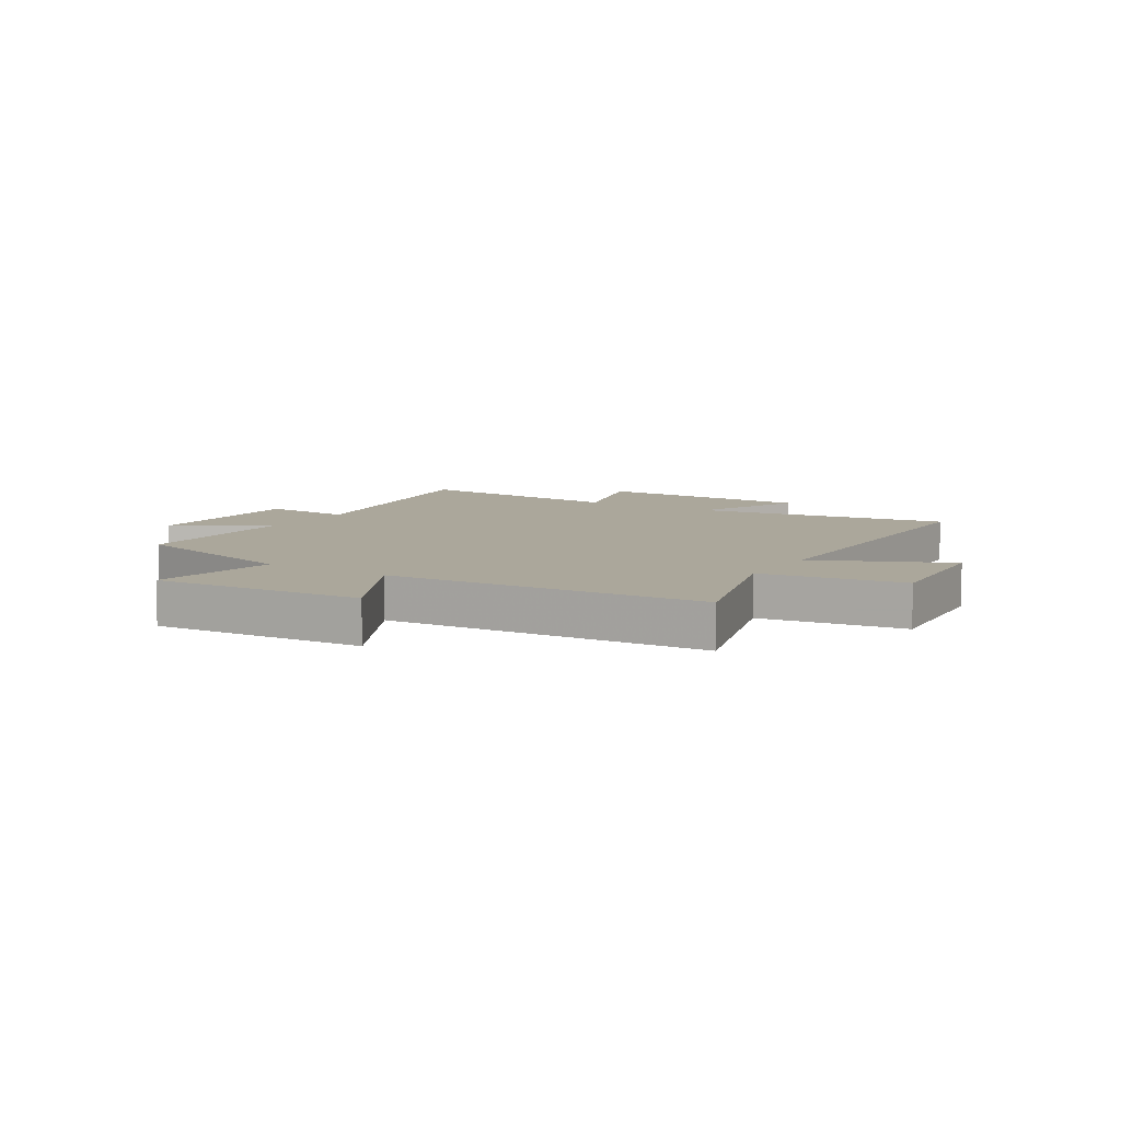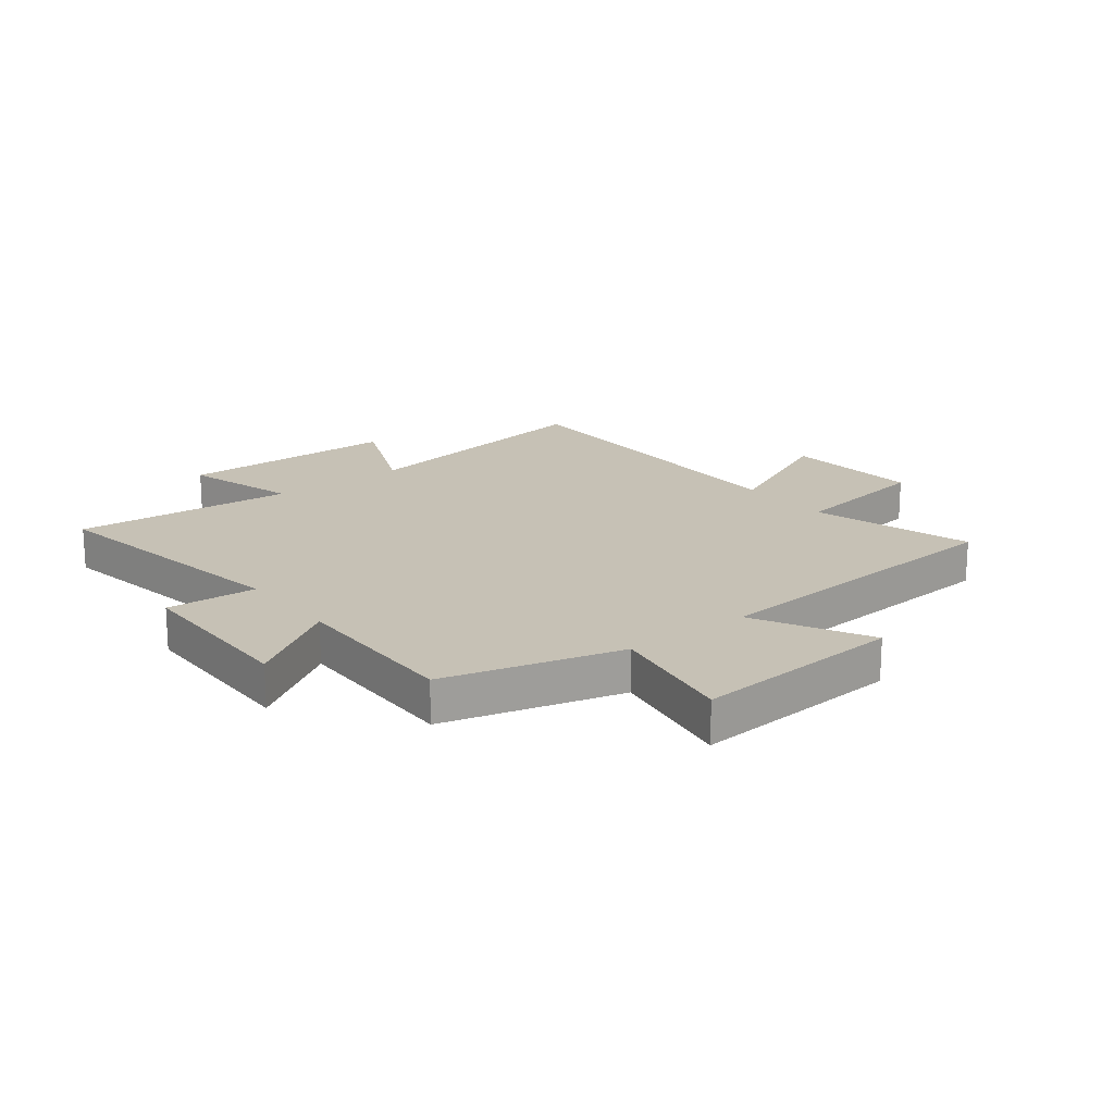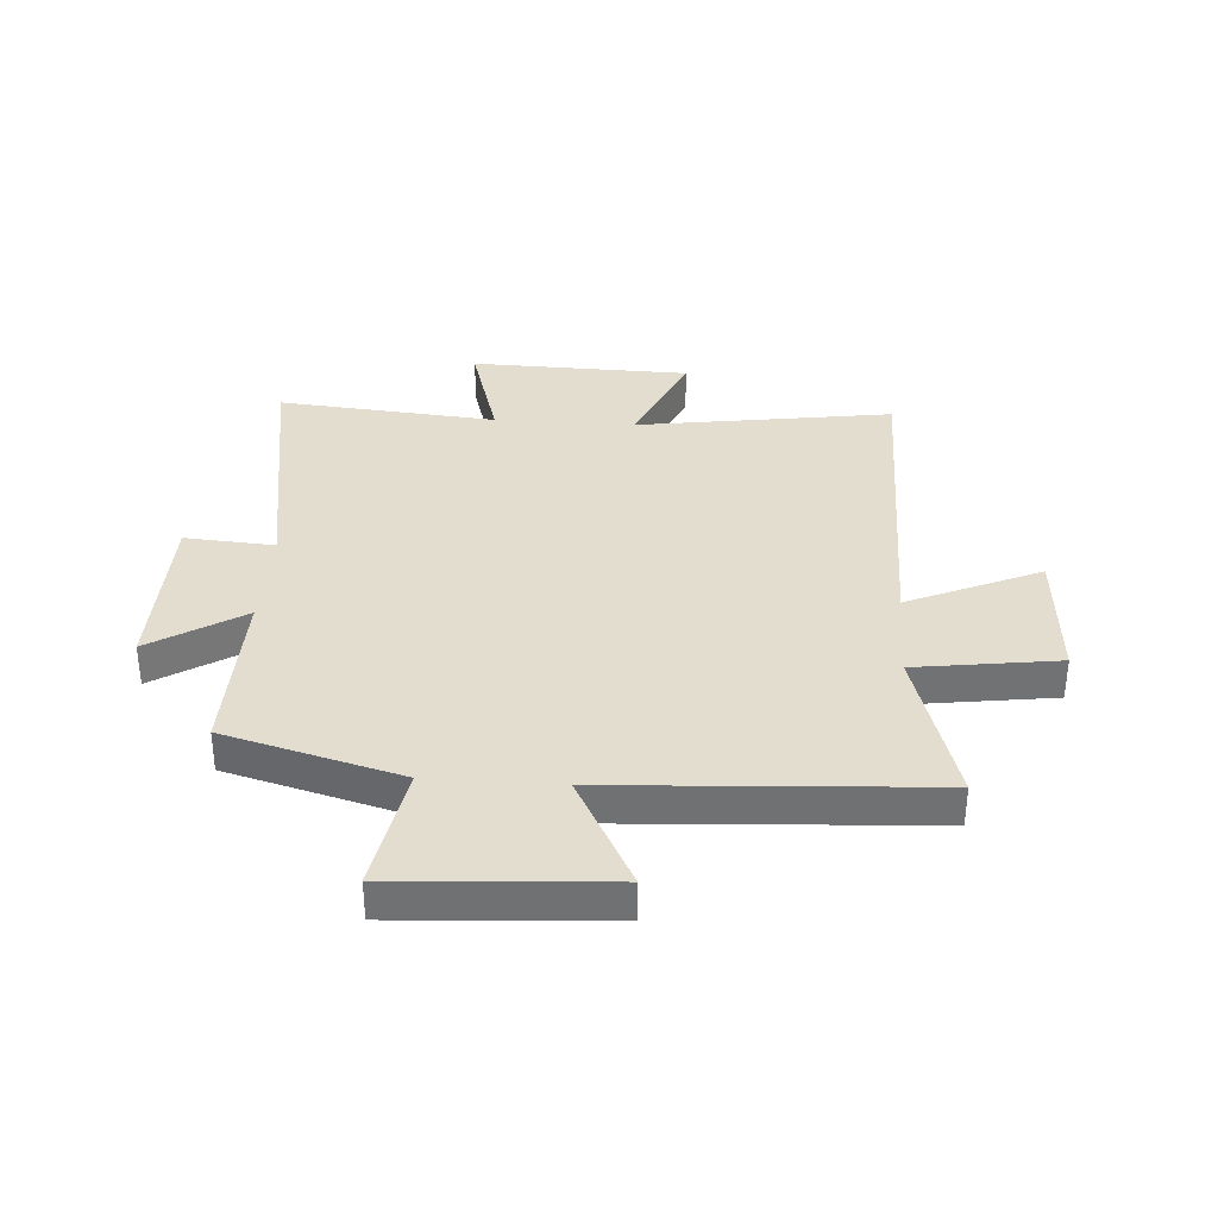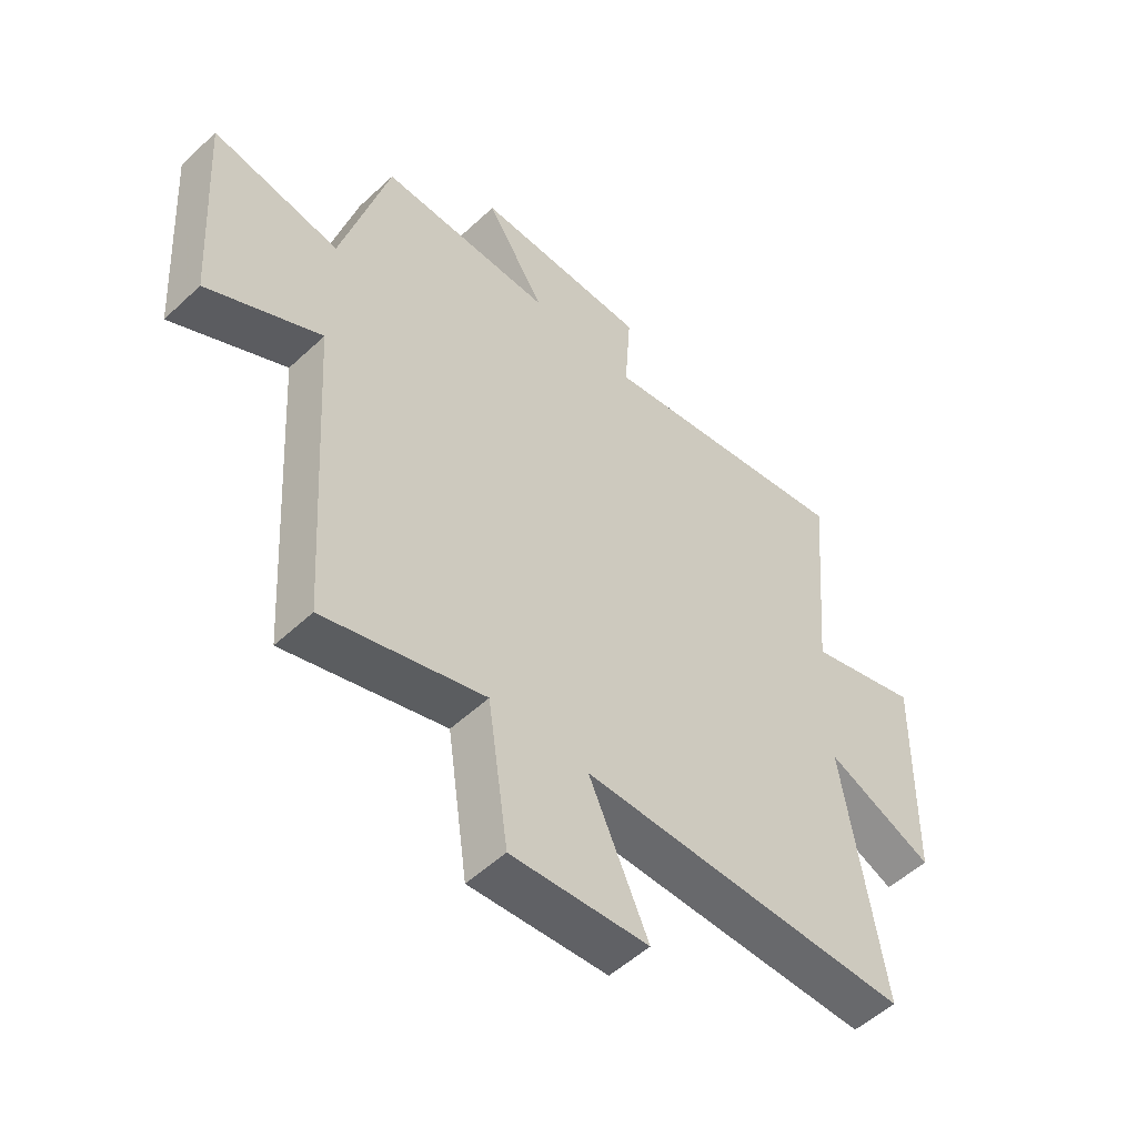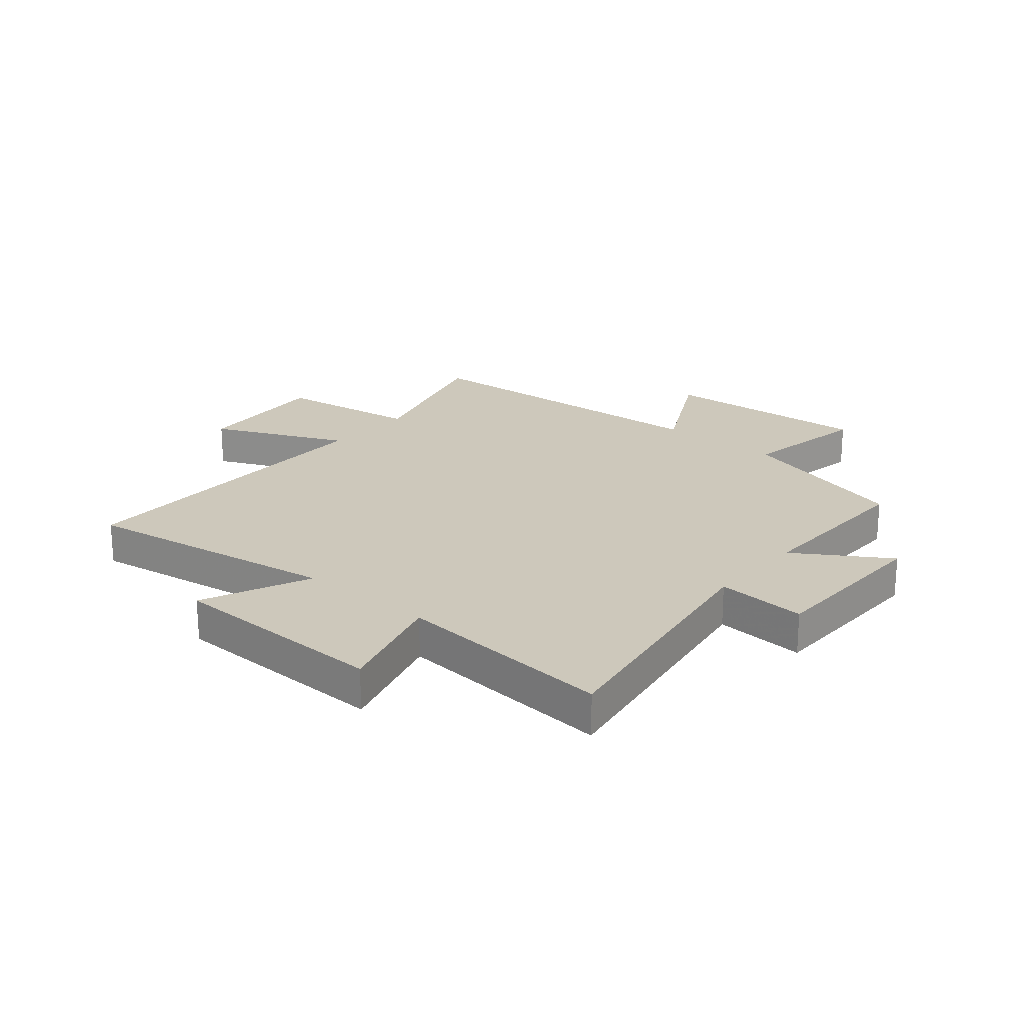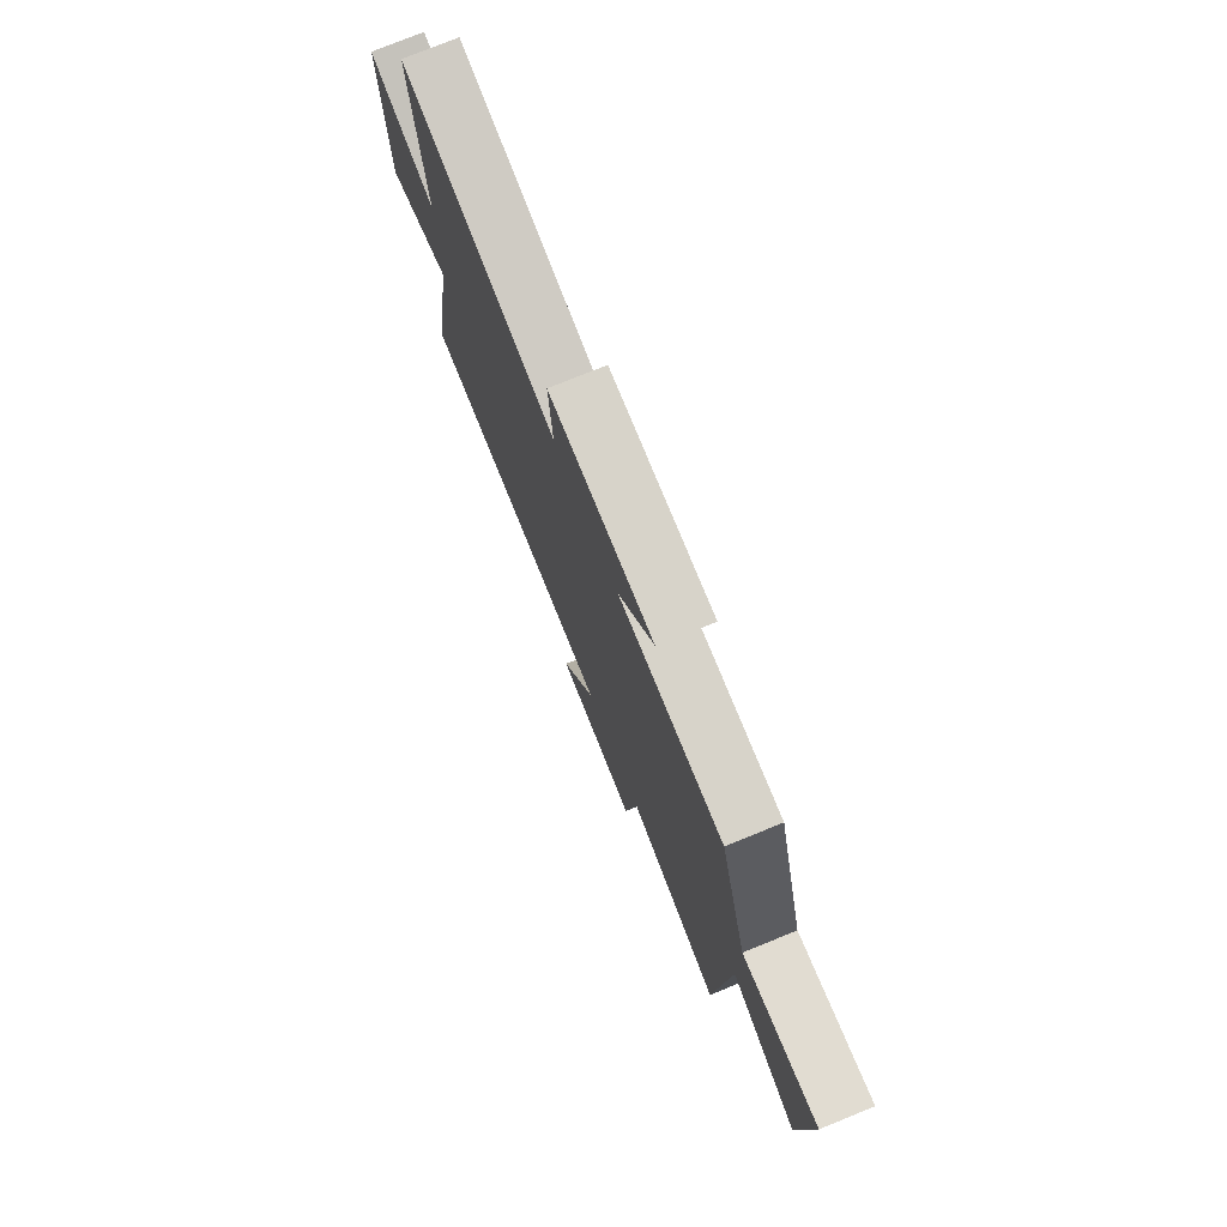
<metadata>
{"format":"obj","ext":"obj","renderer":"f3d","projection":"perspective","resolution":1024,"background":"white","views":[{"elev":8.1,"azim":121.7,"up":"+Y"},{"elev":18.7,"azim":51.9,"up":"+Y"},{"elev":34.8,"azim":94.1,"up":"+Y"},{"elev":-52.9,"azim":135.0,"up":"+Z"},{"elev":22.0,"azim":-49.7,"up":"+Y"},{"elev":76.8,"azim":67.9,"up":"+Z"}]}
</metadata>
<code>
v -0.569 0.07 -0.499
v -0.5 0.07 -0.051
v -0.689 0.07 -0.133
v -0.697 0.07 0.251
v -0.5 0.07 0.193
v -0.533 0.07 0.576
v -0.078 0.07 0.5
v -0.089 0.07 0.657
v 0.215 0.07 0.661
v 0.112 0.07 0.5
v 0.416 0.07 0.505
v 0.5 0.07 0.197
v 0.723 0.07 0.236
v 0.699 0.07 -0.132
v 0.5 0.07 -0.027
v 0.465 0.07 -0.583
v 0.185 0.07 -0.5
v 0.149 0.07 -0.749
v -0.091 0.07 -0.731
v 0.013 0.07 -0.5
v -0.569 0 -0.499
v -0.5 0 -0.051
v -0.689 0 -0.133
v -0.697 0 0.251
v -0.5 0 0.193
v -0.533 0 0.576
v -0.078 0 0.5
v -0.089 0 0.657
v 0.215 0 0.661
v 0.112 0 0.5
v 0.416 0 0.505
v 0.5 0 0.197
v 0.723 0 0.236
v 0.699 0 -0.132
v 0.5 0 -0.027
v 0.465 0 -0.583
v 0.185 0 -0.5
v 0.149 0 -0.749
v -0.091 0 -0.731
v 0.013 0 -0.5
f 17 18 19 20
f 17 20 1 2
f 15 16 17 2
f 12 13 14 15
f 10 11 12 15
f 10 15 2
f 7 8 9 10
f 7 10 2 3
f 5 6 7
f 5 7 3
f 3 4 5
f 40 39 38 37
f 22 21 40 37
f 22 37 36 35
f 35 34 33 32
f 35 32 31 30
f 22 35 30
f 30 29 28 27
f 23 22 30 27
f 27 26 25
f 23 27 25
f 25 24 23
f 1 21 22 2
f 2 22 23 3
f 3 23 24 4
f 4 24 25 5
f 5 25 26 6
f 6 26 27 7
f 7 27 28 8
f 8 28 29 9
f 9 29 30 10
f 10 30 31 11
f 11 31 32 12
f 12 32 33 13
f 13 33 34 14
f 14 34 35 15
f 15 35 36 16
f 16 36 37 17
f 17 37 38 18
f 18 38 39 19
f 19 39 40 20
f 20 40 21 1

</code>
